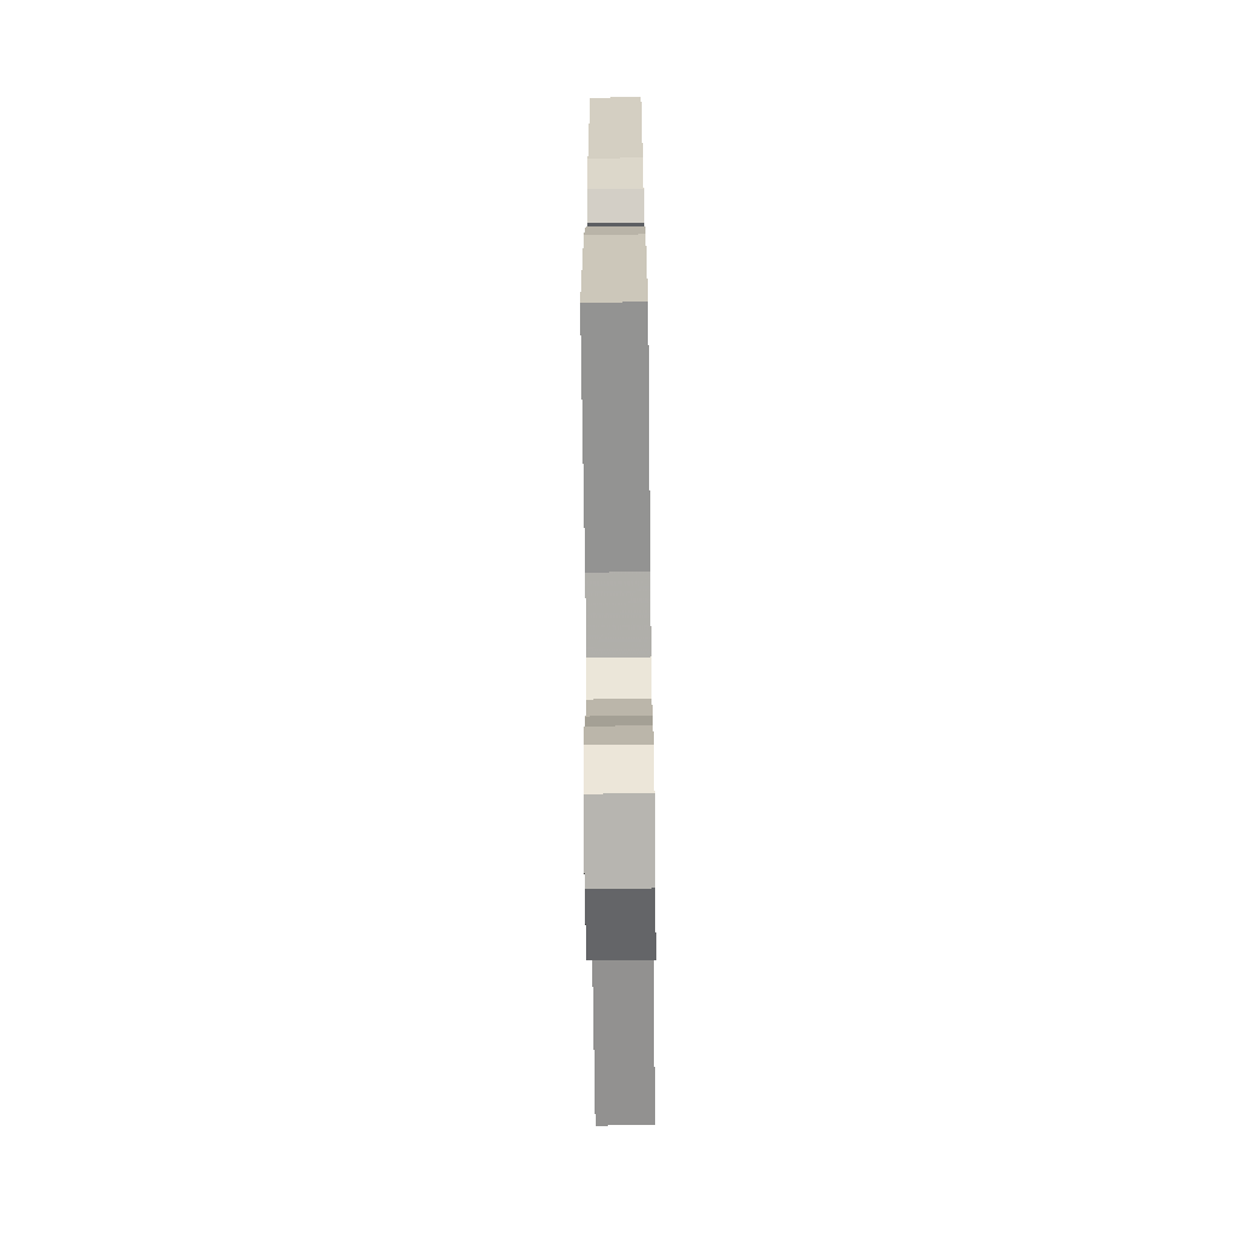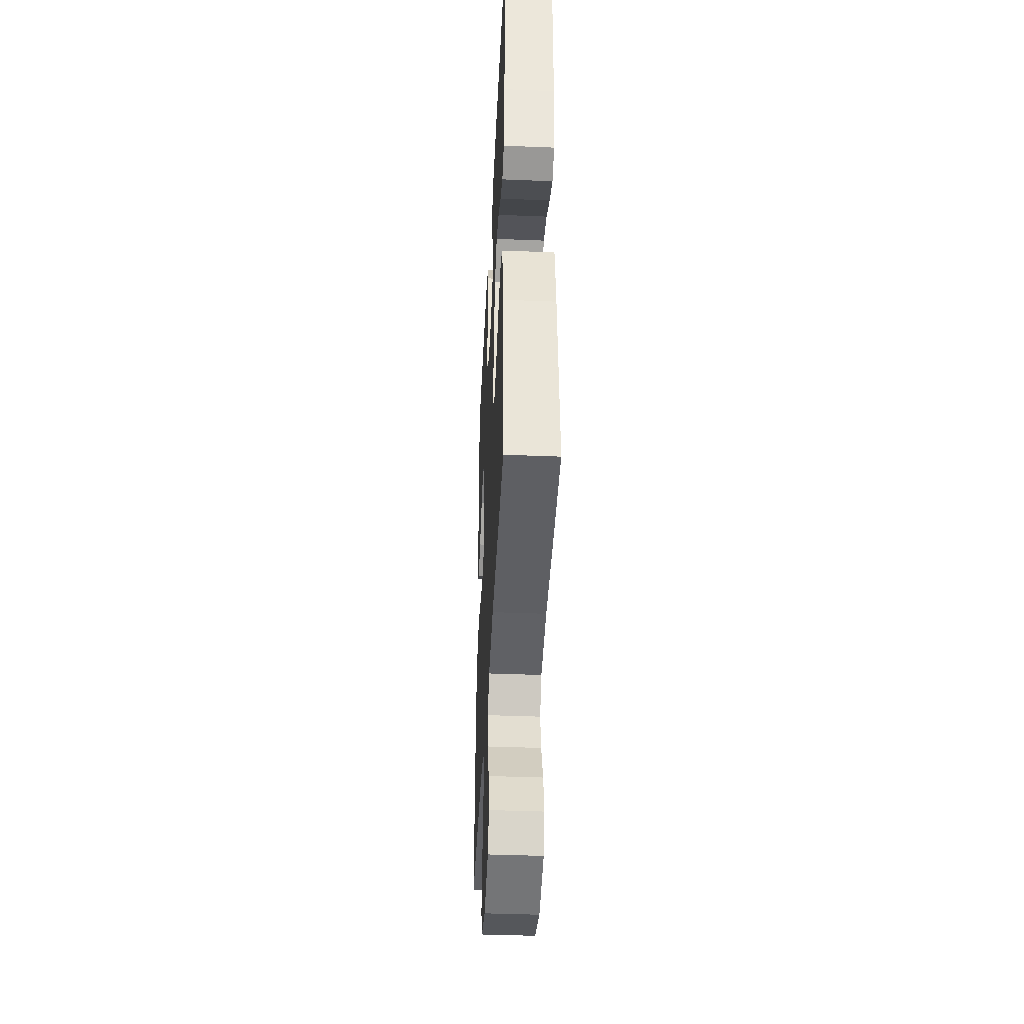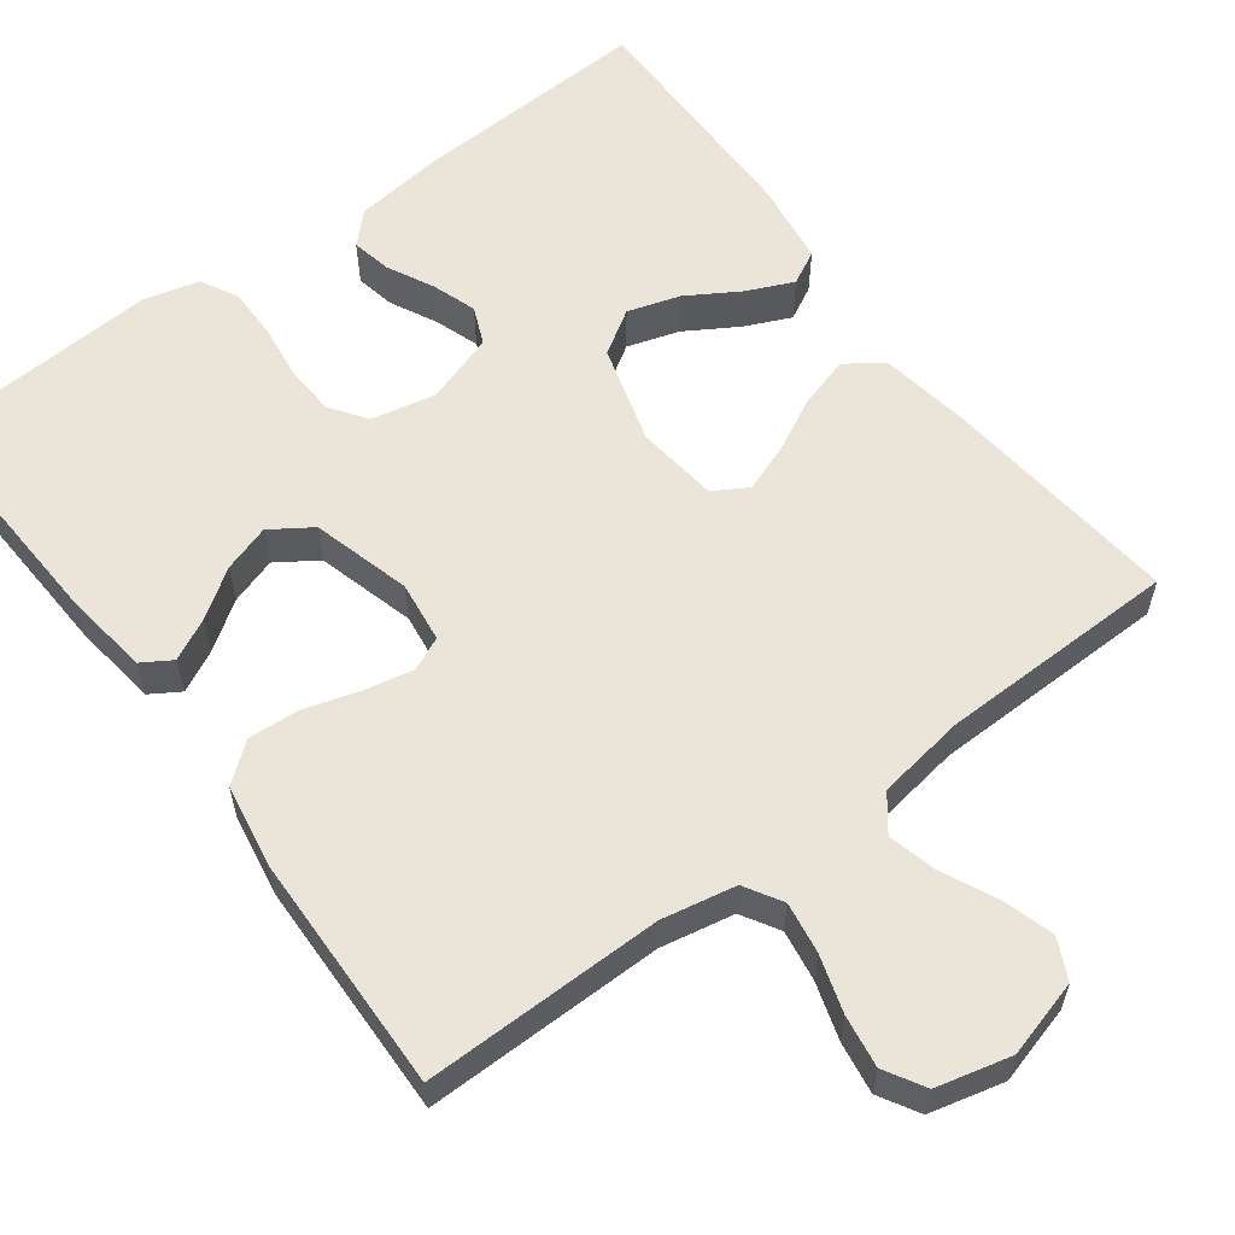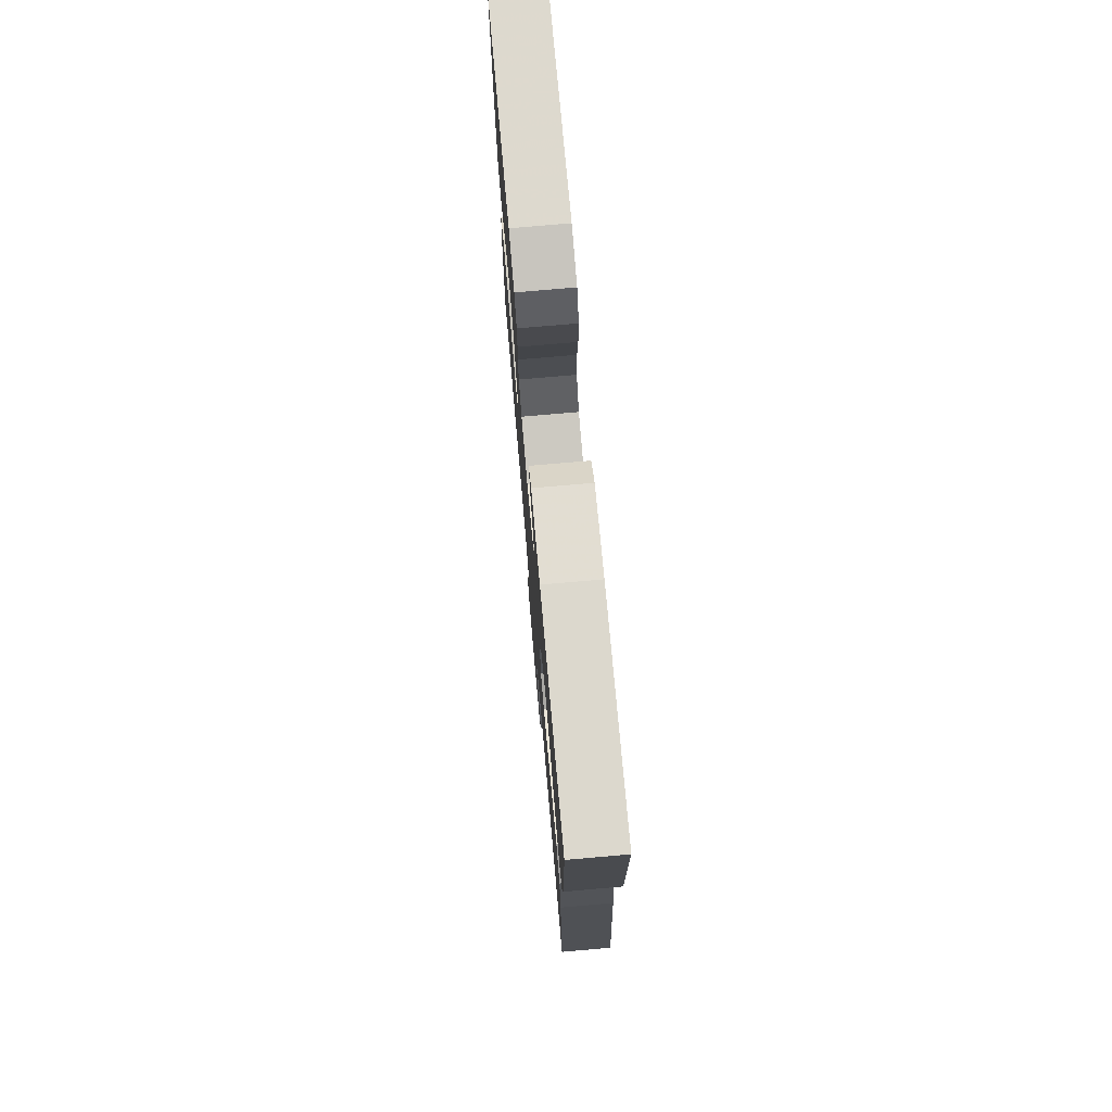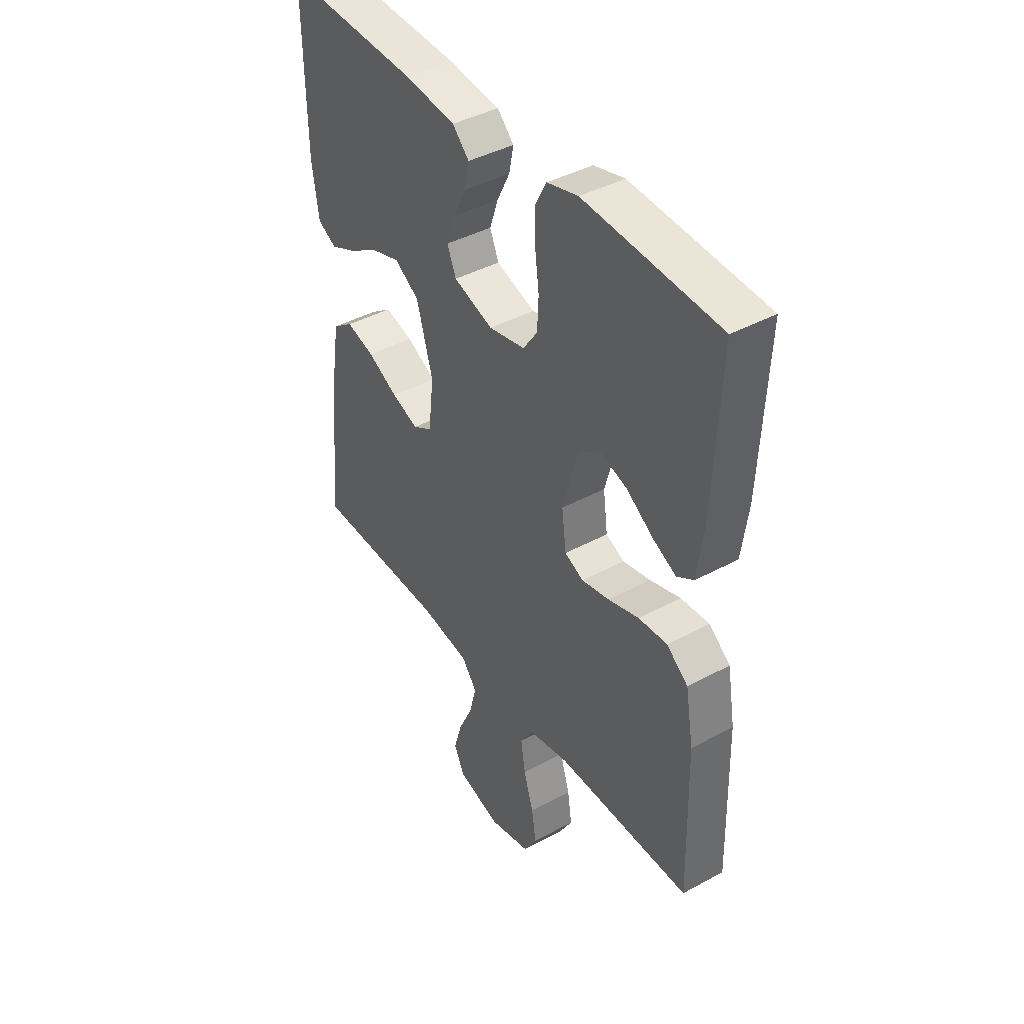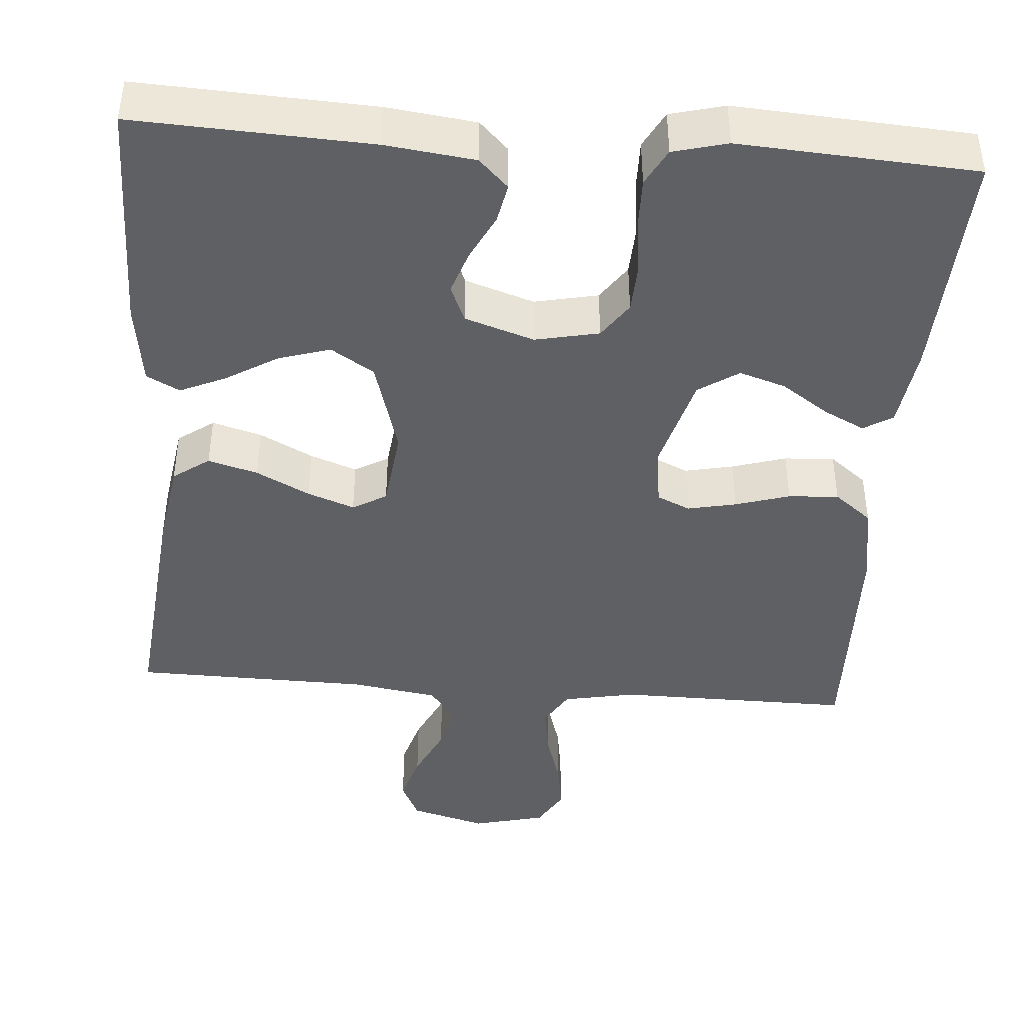
<metadata>
{"format":"obj","ext":"obj","renderer":"f3d","projection":"perspective","resolution":1024,"background":"white","views":[{"elev":-67.0,"azim":90.7,"up":"+Z"},{"elev":-40.8,"azim":-92.8,"up":"+Z"},{"elev":58.7,"azim":143.2,"up":"+Y"},{"elev":75.2,"azim":-95.0,"up":"+Z"},{"elev":41.7,"azim":56.7,"up":"+Z"},{"elev":-42.8,"azim":-4.4,"up":"+Y"}]}
</metadata>
<code>
v -0.5 0.07 -0.5
v -0.47 0.07 -0.2
v -0.452 0.07 -0.086
v -0.406 0.07 -0.053
v -0.343 0.07 -0.071
v -0.275 0.07 -0.106
v -0.215 0.07 -0.128
v -0.172 0.07 -0.103
v -0.16 0.07 0
v -0.196 0.07 0.124
v -0.251 0.07 0.159
v -0.316 0.07 0.139
v -0.382 0.07 0.099
v -0.44 0.07 0.073
v -0.482 0.07 0.095
v -0.497 0.07 0.2
v -0.5 0.07 0.5
v -0.2 0.07 0.486
v -0.087 0.07 0.472
v -0.05 0.07 0.435
v -0.06 0.07 0.385
v -0.089 0.07 0.327
v -0.108 0.07 0.271
v -0.088 0.07 0.224
v 0 0.07 0.195
v 0.081 0.07 0.212
v 0.113 0.07 0.258
v 0.116 0.07 0.321
v 0.107 0.07 0.39
v 0.106 0.07 0.454
v 0.131 0.07 0.501
v 0.2 0.07 0.519
v 0.5 0.07 0.5
v 0.486 0.07 0.2
v 0.472 0.07 0.095
v 0.435 0.07 0.072
v 0.383 0.07 0.098
v 0.323 0.07 0.139
v 0.264 0.07 0.158
v 0.213 0.07 0.124
v 0.179 0.07 0
v 0.189 0.07 -0.077
v 0.231 0.07 -0.096
v 0.293 0.07 -0.083
v 0.362 0.07 -0.062
v 0.426 0.07 -0.058
v 0.474 0.07 -0.096
v 0.492 0.07 -0.2
v 0.5 0.07 -0.5
v 0.2 0.07 -0.498
v 0.108 0.07 -0.516
v 0.08 0.07 -0.563
v 0.09 0.07 -0.627
v 0.112 0.07 -0.698
v 0.122 0.07 -0.763
v 0.093 0.07 -0.813
v 0 0.07 -0.836
v -0.097 0.07 -0.809
v -0.121 0.07 -0.759
v -0.102 0.07 -0.695
v -0.07 0.07 -0.627
v -0.055 0.07 -0.566
v -0.089 0.07 -0.522
v -0.2 0.07 -0.505
v -0.5 0 -0.5
v -0.47 0 -0.2
v -0.452 0 -0.086
v -0.406 0 -0.053
v -0.343 0 -0.071
v -0.275 0 -0.106
v -0.215 0 -0.128
v -0.172 0 -0.103
v -0.16 0 0
v -0.196 0 0.124
v -0.251 0 0.159
v -0.316 0 0.139
v -0.382 0 0.099
v -0.44 0 0.073
v -0.482 0 0.095
v -0.497 0 0.2
v -0.5 0 0.5
v -0.2 0 0.486
v -0.087 0 0.472
v -0.05 0 0.435
v -0.06 0 0.385
v -0.089 0 0.327
v -0.108 0 0.271
v -0.088 0 0.224
v 0 0 0.195
v 0.081 0 0.212
v 0.113 0 0.258
v 0.116 0 0.321
v 0.107 0 0.39
v 0.106 0 0.454
v 0.131 0 0.501
v 0.2 0 0.519
v 0.5 0 0.5
v 0.486 0 0.2
v 0.472 0 0.095
v 0.435 0 0.072
v 0.383 0 0.098
v 0.323 0 0.139
v 0.264 0 0.158
v 0.213 0 0.124
v 0.179 0 0
v 0.189 0 -0.077
v 0.231 0 -0.096
v 0.293 0 -0.083
v 0.362 0 -0.062
v 0.426 0 -0.058
v 0.474 0 -0.096
v 0.492 0 -0.2
v 0.5 0 -0.5
v 0.2 0 -0.498
v 0.108 0 -0.516
v 0.08 0 -0.563
v 0.09 0 -0.627
v 0.112 0 -0.698
v 0.122 0 -0.763
v 0.093 0 -0.813
v 0 0 -0.836
v -0.097 0 -0.809
v -0.121 0 -0.759
v -0.102 0 -0.695
v -0.07 0 -0.627
v -0.055 0 -0.566
v -0.089 0 -0.522
v -0.2 0 -0.505
f 58 59 60 61
f 58 61 62
f 57 58 62
f 56 57 62
f 53 54 55 56
f 52 53 56 62
f 51 52 62 63
f 47 48 49 50
f 44 45 46 47
f 43 44 47 50
f 42 43 50 51
f 35 36 37 38
f 35 38 39
f 34 35 39
f 33 34 39
f 32 33 39 40
f 28 29 30 31
f 27 28 31 32
f 19 20 21 22
f 19 22 23
f 18 19 23
f 17 18 23 24
f 15 16 17 24
f 12 13 14 15
f 11 12 15 24
f 3 4 5 6
f 3 6 7
f 64 1 2 3
f 64 3 7
f 63 64 7 8
f 41 42 51 63
f 41 63 8 9
f 27 32 40 41
f 26 27 41
f 25 26 41 9
f 10 11 24 25
f 9 10 25
f 125 124 123 122
f 126 125 122
f 126 122 121
f 126 121 120
f 120 119 118 117
f 126 120 117 116
f 127 126 116 115
f 114 113 112 111
f 111 110 109 108
f 114 111 108 107
f 115 114 107 106
f 102 101 100 99
f 103 102 99
f 103 99 98
f 103 98 97
f 104 103 97 96
f 95 94 93 92
f 96 95 92 91
f 86 85 84 83
f 87 86 83
f 87 83 82
f 88 87 82 81
f 88 81 80 79
f 79 78 77 76
f 88 79 76 75
f 70 69 68 67
f 71 70 67
f 67 66 65 128
f 71 67 128
f 72 71 128 127
f 127 115 106 105
f 73 72 127 105
f 105 104 96 91
f 105 91 90
f 73 105 90 89
f 89 88 75 74
f 89 74 73
f 1 65 66 2
f 2 66 67 3
f 3 67 68 4
f 4 68 69 5
f 5 69 70 6
f 6 70 71 7
f 7 71 72 8
f 8 72 73 9
f 9 73 74 10
f 10 74 75 11
f 11 75 76 12
f 12 76 77 13
f 13 77 78 14
f 14 78 79 15
f 15 79 80 16
f 16 80 81 17
f 17 81 82 18
f 18 82 83 19
f 19 83 84 20
f 20 84 85 21
f 21 85 86 22
f 22 86 87 23
f 23 87 88 24
f 24 88 89 25
f 25 89 90 26
f 26 90 91 27
f 27 91 92 28
f 28 92 93 29
f 29 93 94 30
f 30 94 95 31
f 31 95 96 32
f 32 96 97 33
f 33 97 98 34
f 34 98 99 35
f 35 99 100 36
f 36 100 101 37
f 37 101 102 38
f 38 102 103 39
f 39 103 104 40
f 40 104 105 41
f 41 105 106 42
f 42 106 107 43
f 43 107 108 44
f 44 108 109 45
f 45 109 110 46
f 46 110 111 47
f 47 111 112 48
f 48 112 113 49
f 49 113 114 50
f 50 114 115 51
f 51 115 116 52
f 52 116 117 53
f 53 117 118 54
f 54 118 119 55
f 55 119 120 56
f 56 120 121 57
f 57 121 122 58
f 58 122 123 59
f 59 123 124 60
f 60 124 125 61
f 61 125 126 62
f 62 126 127 63
f 63 127 128 64
f 64 128 65 1

</code>
